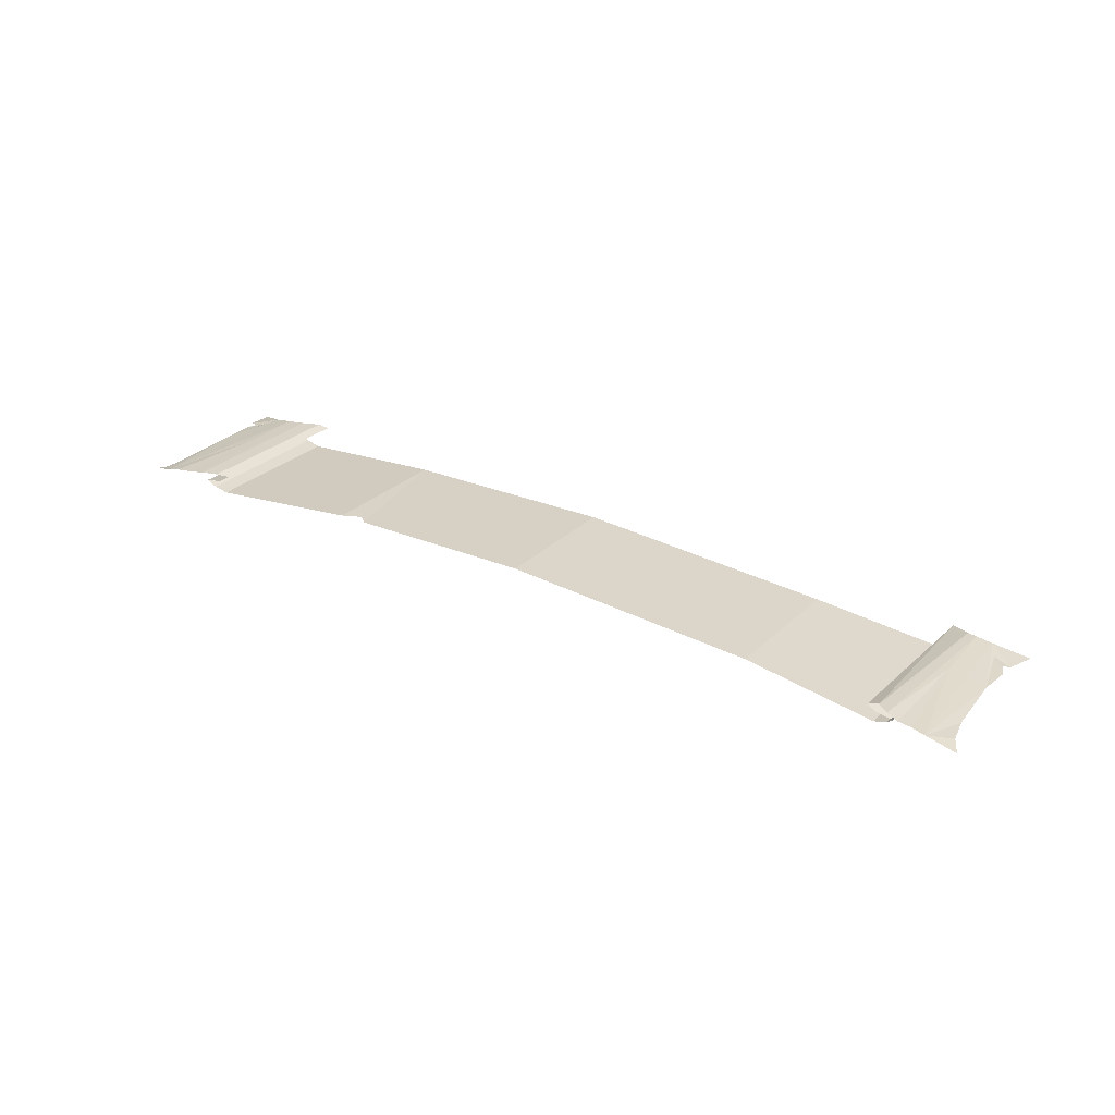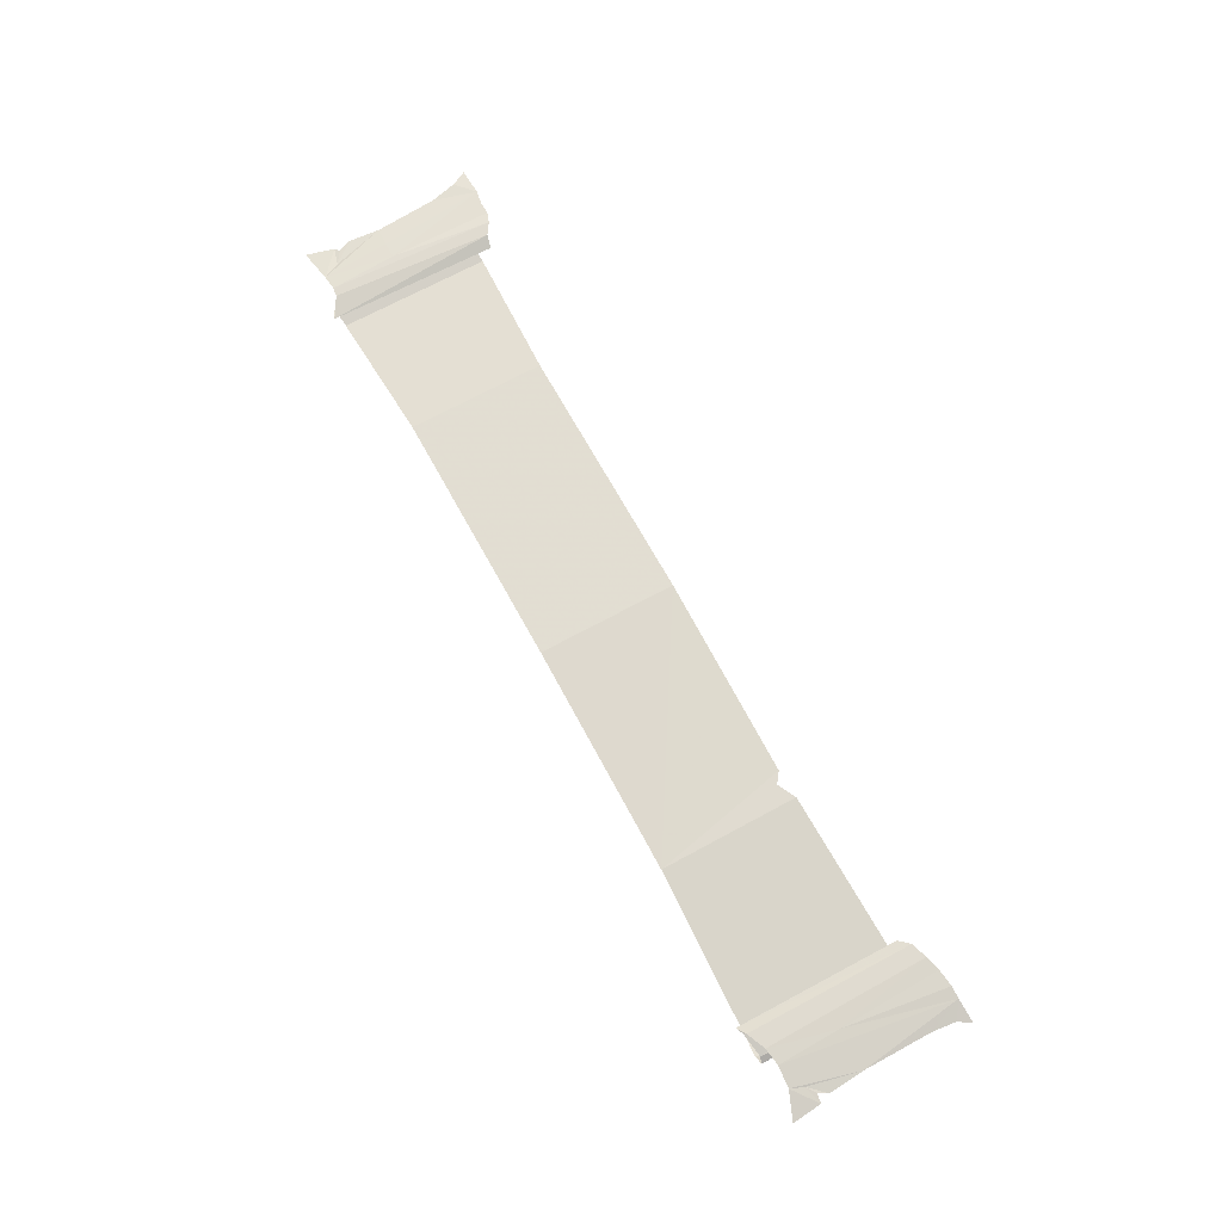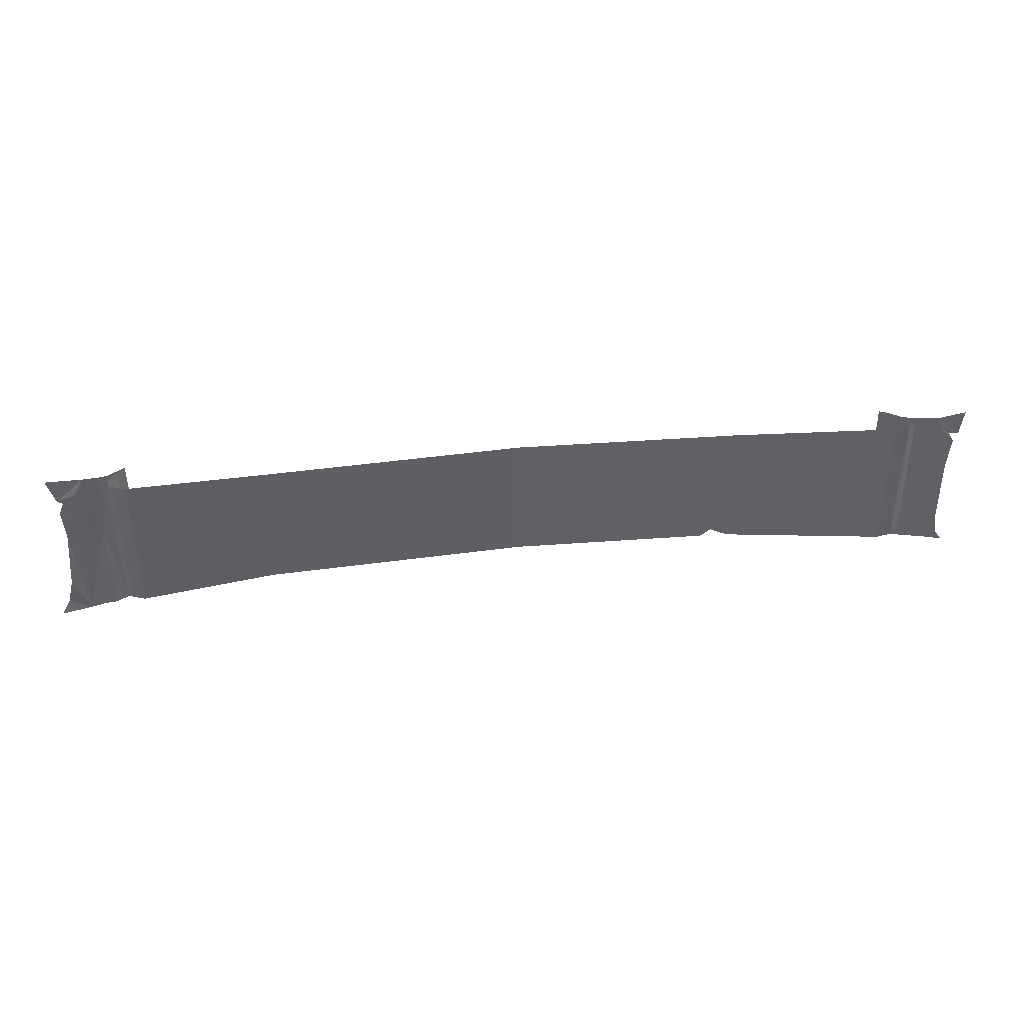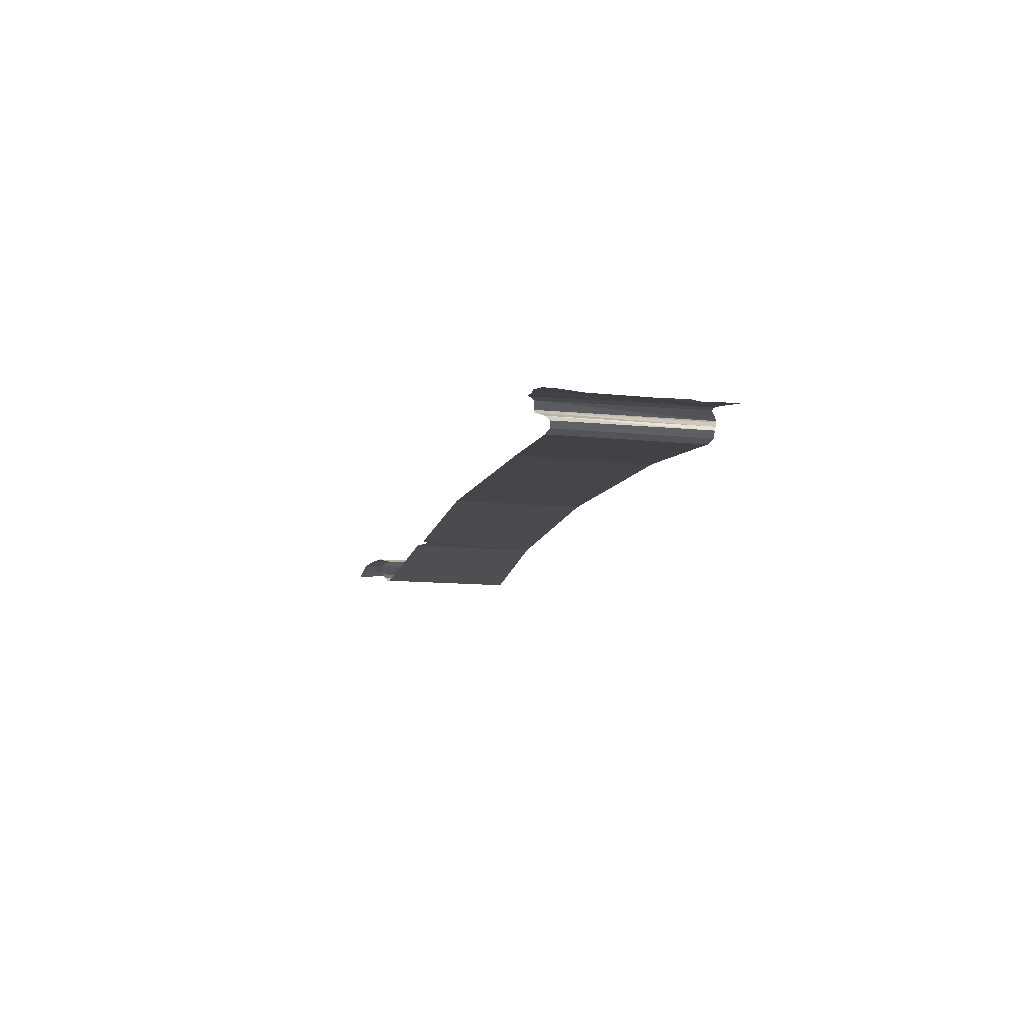
<metadata>
{"format":"obj","ext":"obj","renderer":"f3d","projection":"perspective","resolution":1024,"background":"white","views":[{"elev":28.1,"azim":-144.5,"up":"+Y"},{"elev":69.9,"azim":61.5,"up":"+Y"},{"elev":41.0,"azim":-7.1,"up":"+Z"},{"elev":-11.9,"azim":-103.9,"up":"+Y"}]}
</metadata>
<code>
v -1.523 0.07812 0.3828
v -1.523 0.07812 -0.4375
v 0.04688 0.1484 -0.4375
v 0.04688 0.1484 0.3828
v 1.398 0.1016 0.3828
v 1.227 0.1016 -0.4297
v 1.289 0.1016 -0.3828
v 1.398 0.1016 -0.4375
v 2.375 0 -0.4766
v 2.375 0 0.4141
v 2.469 0.01562 -0.4766
v 2.469 0.01562 0.4219
v 2.523 0.04688 -0.4844
v 2.516 0.04688 0.4141
v 2.484 0.07031 0.4062
v 2.5 0.07031 -0.5078
v 2.352 0.1172 0.4297
v 2.359 0.1094 -0.5391
v 2.305 0.1406 0.4531
v 2.312 0.1406 -0.5
v 2.367 0.1641 -0.5547
v 2.359 0.1641 0.4219
v 2.461 0.1641 -0.5859
v 2.469 0.1641 0.375
v 2.562 0.1562 -0.007812
v 2.57 0.1562 0.3594
v 2.719 0.1328 -0.625
v 2.695 0.1328 0.3672
v 2.797 0.1172 -0.01562
v 2.727 0.125 0.2891
v 2.836 0.1094 0.2578
v 2.852 0.09375 0.4297
v 2.547 0.1562 -0.6094
v 2.648 0.1484 -0.625
v 2.859 0.1016 -0.6328
v 2.812 0.1016 -0.5625
v 2.797 0.1094 -0.4219
v 2.812 0.1094 0.1953
v 2.781 0.1172 0.25
v -2.328 0 -0.4766
v -2.328 0 0.4219
v -2.398 0.01562 -0.4688
v -2.398 0.01562 0.4297
v -2.438 0.04688 -0.4766
v -2.445 0.04688 0.4219
v -2.438 0.07031 -0.5078
v -2.438 0.07031 0.4297
v -2.352 0.1094 -0.5391
v -2.383 0.1094 0.4531
v -2.312 0.1328 -0.5312
v -2.328 0.1328 0.4766
v -2.383 0.1641 -0.5469
v -2.445 0.1562 0.4062
v -2.453 0.1641 -0.5938
v -2.5 0.1562 0.3984
v -2.523 0.1562 0
v -2.523 0.1484 -0.6172
v -2.602 0.1406 -0.6172
v -2.688 0.1328 -0.6328
v -2.625 0.1406 0
v -2.742 0.1172 -0.007812
v -2.773 0.1094 -0.3828
v -2.812 0.1094 -0.5391
v -2.867 0.09375 -0.6328
v -2.594 0.1406 0.4062
v -2.648 0.125 0.3047
v -2.758 0.1172 0.1719
v -2.727 0.1172 0.25
v -2.758 0.1094 0.2734
v -2.805 0.1016 0.4375
f 1 2 3
f 1 3 4
f 4 3 5
f 5 3 6
f 5 6 7
f 5 7 8
f 5 8 9
f 5 9 10
f 10 9 11
f 10 11 12
f 12 11 13
f 12 13 14
f 14 15 16
f 14 16 13
f 15 17 18
f 15 18 16
f 17 19 20
f 17 20 18
f 19 20 21
f 19 21 22
f 22 21 23
f 22 23 24
f 24 23 25
f 24 25 26
f 26 25 27
f 26 27 28
f 28 27 29
f 28 29 30
f 28 30 31
f 28 31 32
f 23 33 25
f 25 33 34
f 25 34 27
f 27 35 36
f 27 36 37
f 27 37 29
f 29 38 30
f 30 38 39
f 30 39 31
f 2 1 40
f 40 1 41
f 40 41 42
f 42 41 43
f 42 43 44
f 44 43 45
f 46 47 45
f 46 45 44
f 48 49 47
f 48 47 46
f 50 51 49
f 50 49 48
f 52 50 51
f 52 51 53
f 52 53 54
f 54 53 55
f 54 55 56
f 54 56 57
f 57 56 58
f 58 56 59
f 59 56 60
f 59 60 61
f 59 61 62
f 59 62 63
f 59 63 64
f 60 56 65
f 60 65 61
f 61 65 66
f 61 66 67
f 67 66 68
f 68 66 69
f 69 66 65
f 69 65 70
f 55 65 56

</code>
